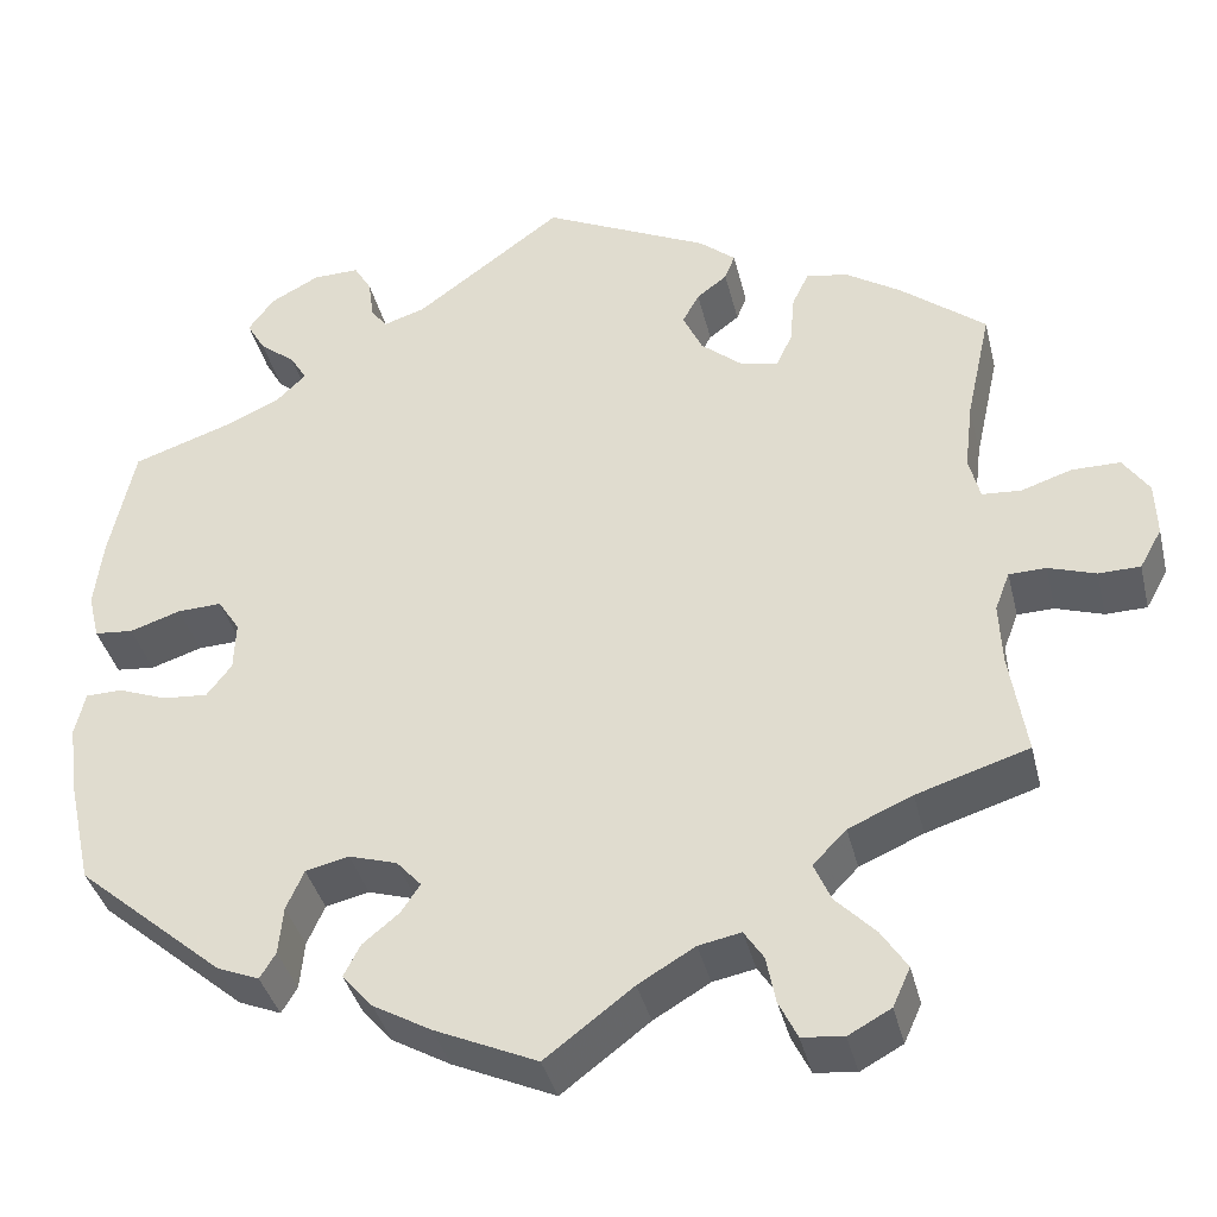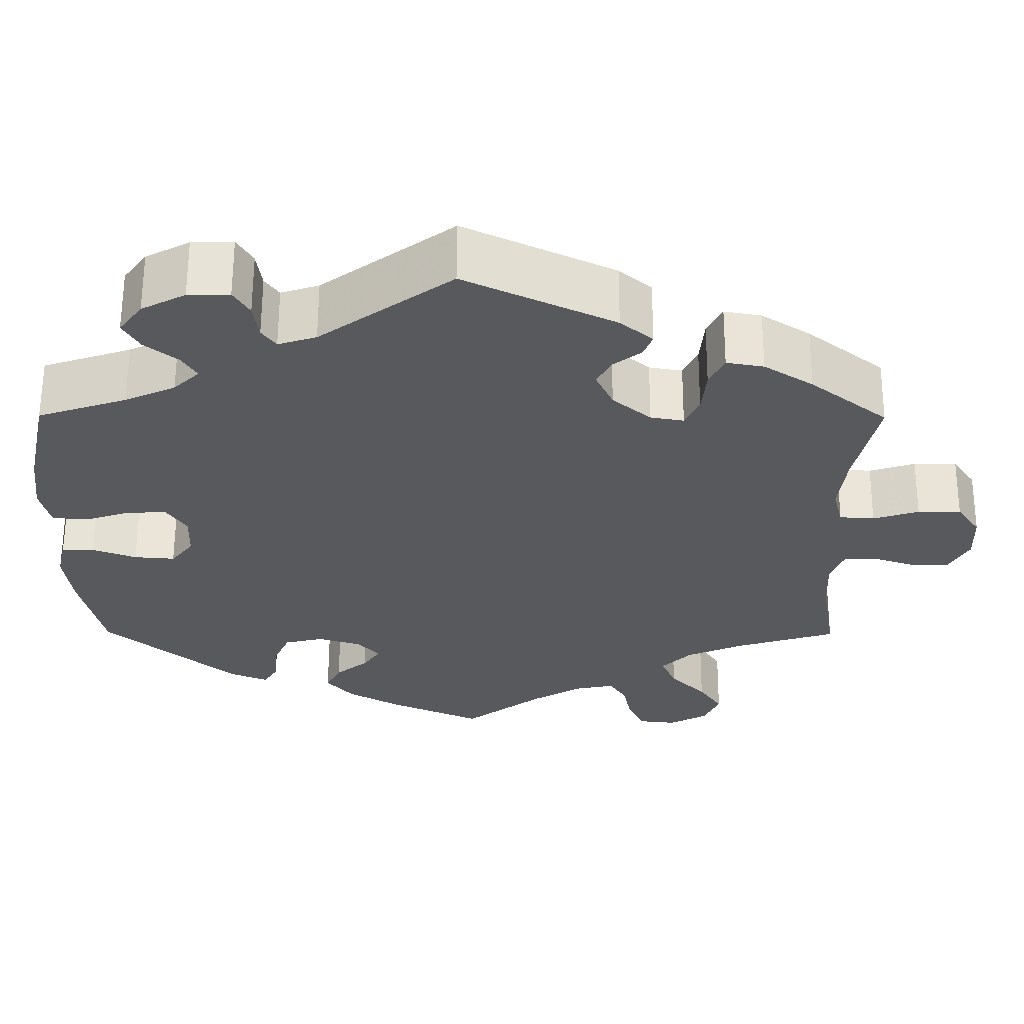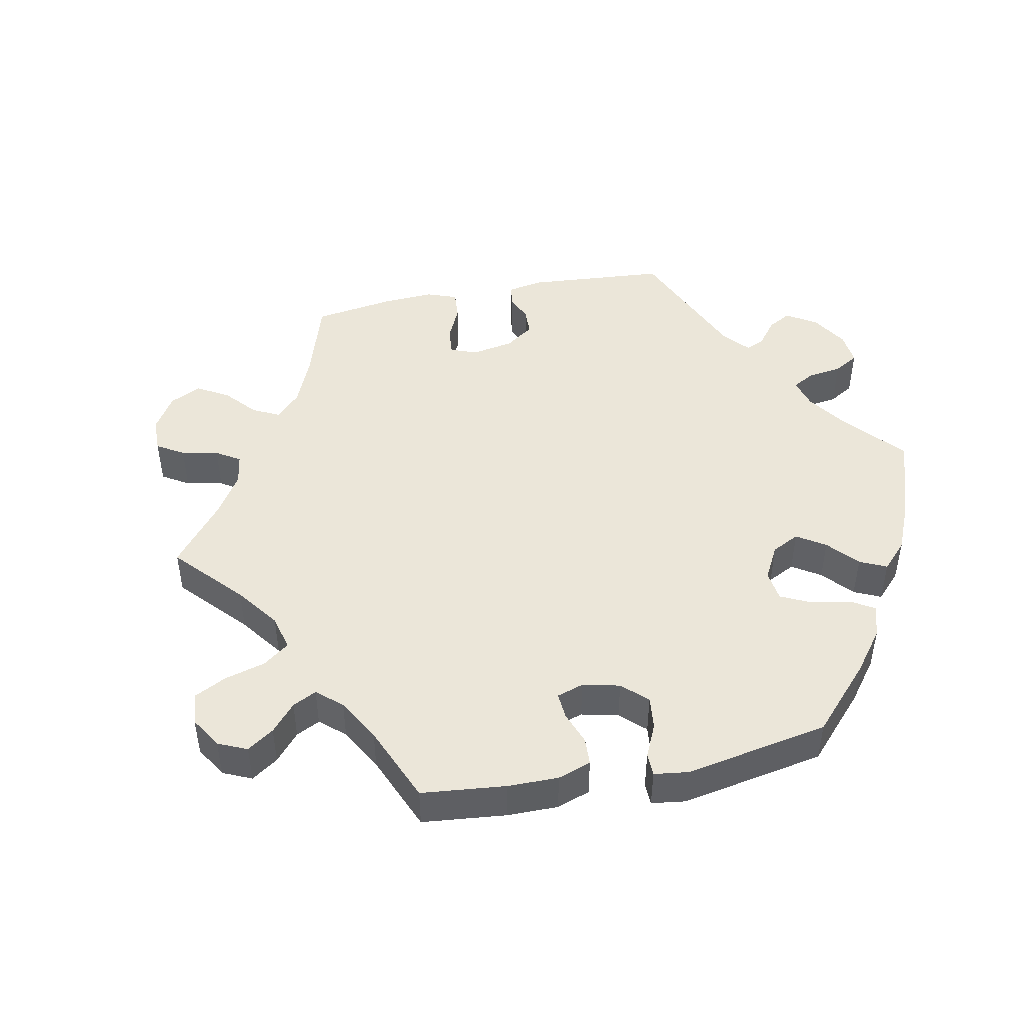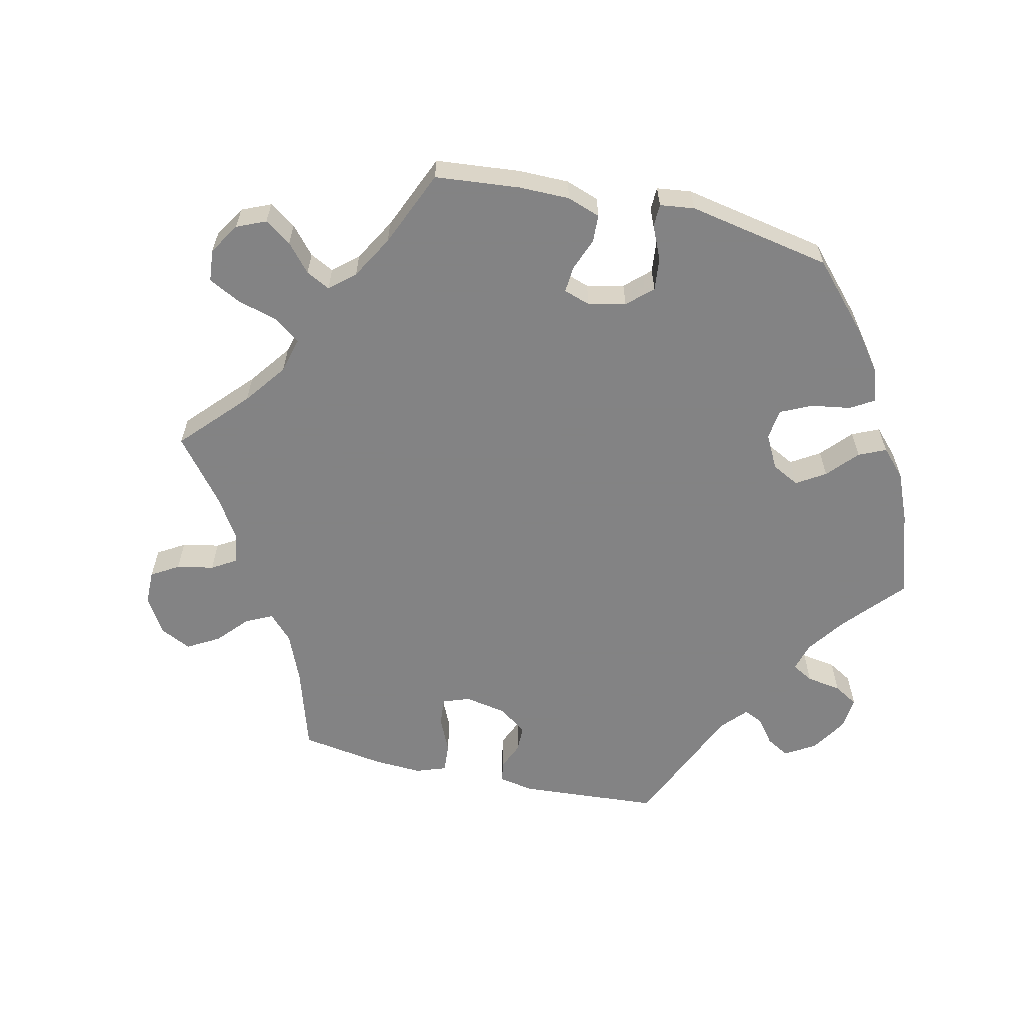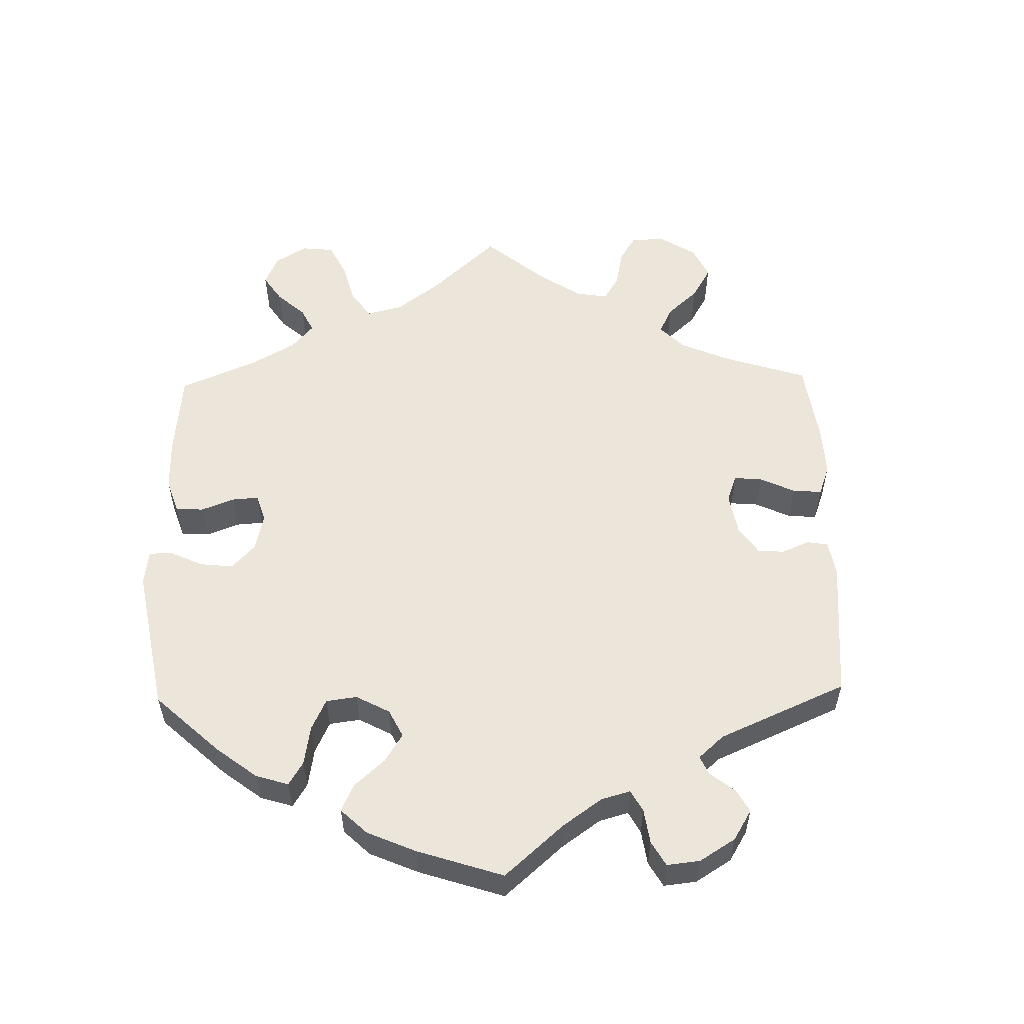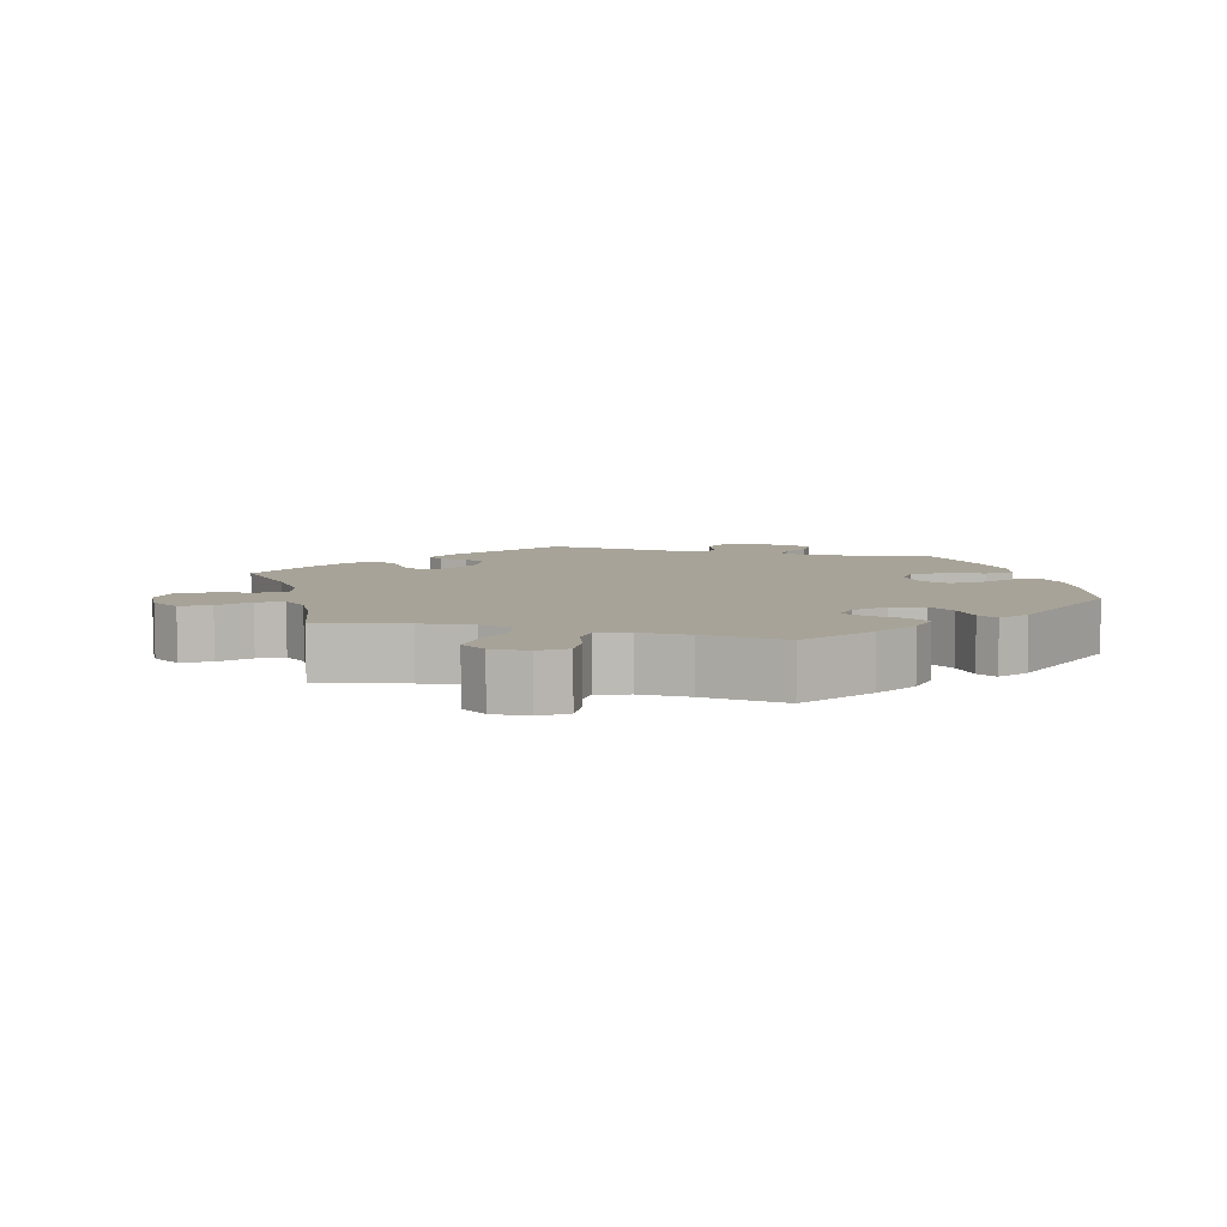
<metadata>
{"format":"obj","ext":"obj","renderer":"f3d","projection":"perspective","resolution":1024,"background":"white","views":[{"elev":-38.2,"azim":13.4,"up":"+Z"},{"elev":61.0,"azim":0.2,"up":"+Z"},{"elev":47.0,"azim":-161.3,"up":"+Y"},{"elev":-61.1,"azim":-163.1,"up":"+Y"},{"elev":55.8,"azim":-61.3,"up":"+Y"},{"elev":6.8,"azim":165.5,"up":"+Y"}]}
</metadata>
<code>
v 0.38 0.07 -0.327
v 0.311 0.07 -0.357
v 0.275 0.07 -0.394
v 0.293 0.07 -0.436
v 0.336 0.07 -0.48
v 0.364 0.07 -0.523
v 0.345 0.07 -0.565
v 0.299 0.07 -0.59
v 0.254 0.07 -0.585
v 0.234 0.07 -0.544
v 0.224 0.07 -0.493
v 0.203 0.07 -0.461
v 0.157 0.07 -0.47
v 0.096 0.07 -0.506
v 0.001 0.07 -0.578
v -0.11 0.07 -0.528
v -0.173 0.07 -0.492
v -0.206 0.07 -0.454
v -0.188 0.07 -0.419
v -0.149 0.07 -0.387
v -0.128 0.07 -0.356
v -0.155 0.07 -0.326
v -0.207 0.07 -0.31
v -0.254 0.07 -0.321
v -0.273 0.07 -0.364
v -0.278 0.07 -0.416
v -0.295 0.07 -0.444
v -0.341 0.07 -0.425
v -0.5 0.07 -0.289
v -0.527 0.07 -0.168
v -0.536 0.07 -0.096
v -0.525 0.07 -0.049
v -0.486 0.07 -0.048
v -0.433 0.07 -0.068
v -0.384 0.07 -0.072
v -0.357 0.07 -0.037
v -0.355 0.07 0.017
v -0.379 0.07 0.054
v -0.427 0.07 0.052
v -0.482 0.07 0.034
v -0.524 0.07 0.038
v -0.536 0.07 0.088
v -0.527 0.07 0.163
v -0.5 0.07 0.289
v -0.393 0.07 0.325
v -0.332 0.07 0.353
v -0.301 0.07 0.383
v -0.319 0.07 0.413
v -0.358 0.07 0.444
v -0.378 0.07 0.479
v -0.35 0.07 0.517
v -0.297 0.07 0.545
v -0.247 0.07 0.546
v -0.228 0.07 0.514
v -0.222 0.07 0.47
v -0.205 0.07 0.446
v -0.159 0.07 0.461
v 0 0.07 0.578
v 0.18 0.07 0.492
v 0.219 0.07 0.459
v 0.208 0.07 0.431
v 0.175 0.07 0.406
v 0.157 0.07 0.373
v 0.178 0.07 0.328
v 0.224 0.07 0.289
v 0.264 0.07 0.282
v 0.281 0.07 0.318
v 0.286 0.07 0.373
v 0.304 0.07 0.41
v 0.349 0.07 0.402
v 0.408 0.07 0.364
v 0.501 0.07 0.29
v 0.474 0.07 0.168
v 0.465 0.07 0.093
v 0.477 0.07 0.046
v 0.519 0.07 0.043
v 0.574 0.07 0.061
v 0.626 0.07 0.061
v 0.654 0.07 0.02
v 0.656 0.07 -0.039
v 0.632 0.07 -0.082
v 0.587 0.07 -0.083
v 0.536 0.07 -0.066
v 0.496 0.07 -0.067
v 0.48 0.07 -0.109
v 0.483 0.07 -0.176
v 0.501 0.07 -0.289
v 0.38 0 -0.327
v 0.311 0 -0.357
v 0.275 0 -0.394
v 0.293 0 -0.436
v 0.336 0 -0.48
v 0.364 0 -0.523
v 0.345 0 -0.565
v 0.299 0 -0.59
v 0.254 0 -0.585
v 0.234 0 -0.544
v 0.224 0 -0.493
v 0.203 0 -0.461
v 0.157 0 -0.47
v 0.096 0 -0.506
v 0.001 0 -0.578
v -0.11 0 -0.528
v -0.173 0 -0.492
v -0.206 0 -0.454
v -0.188 0 -0.419
v -0.149 0 -0.387
v -0.128 0 -0.356
v -0.155 0 -0.326
v -0.207 0 -0.31
v -0.254 0 -0.321
v -0.273 0 -0.364
v -0.278 0 -0.416
v -0.295 0 -0.444
v -0.341 0 -0.425
v -0.5 0 -0.289
v -0.527 0 -0.168
v -0.536 0 -0.096
v -0.525 0 -0.049
v -0.486 0 -0.048
v -0.433 0 -0.068
v -0.384 0 -0.072
v -0.357 0 -0.037
v -0.355 0 0.017
v -0.379 0 0.054
v -0.427 0 0.052
v -0.482 0 0.034
v -0.524 0 0.038
v -0.536 0 0.088
v -0.527 0 0.163
v -0.5 0 0.289
v -0.393 0 0.325
v -0.332 0 0.353
v -0.301 0 0.383
v -0.319 0 0.413
v -0.358 0 0.444
v -0.378 0 0.479
v -0.35 0 0.517
v -0.297 0 0.545
v -0.247 0 0.546
v -0.228 0 0.514
v -0.222 0 0.47
v -0.205 0 0.446
v -0.159 0 0.461
v 0 0 0.578
v 0.18 0 0.492
v 0.219 0 0.459
v 0.208 0 0.431
v 0.175 0 0.406
v 0.157 0 0.373
v 0.178 0 0.328
v 0.224 0 0.289
v 0.264 0 0.282
v 0.281 0 0.318
v 0.286 0 0.373
v 0.304 0 0.41
v 0.349 0 0.402
v 0.408 0 0.364
v 0.501 0 0.29
v 0.474 0 0.168
v 0.465 0 0.093
v 0.477 0 0.046
v 0.519 0 0.043
v 0.574 0 0.061
v 0.626 0 0.061
v 0.654 0 0.02
v 0.656 0 -0.039
v 0.632 0 -0.082
v 0.587 0 -0.083
v 0.536 0 -0.066
v 0.496 0 -0.067
v 0.48 0 -0.109
v 0.483 0 -0.176
v 0.501 0 -0.289
f 86 87 1
f 85 86 1 2
f 84 85 2 3
f 80 81 82 83
f 80 83 84
f 79 80 84
f 76 77 78 79
f 75 76 79 84
f 74 75 84 3
f 70 71 72 73
f 70 73 74 3
f 67 68 69 70
f 66 67 70 3
f 59 60 61 62
f 57 58 59 62
f 56 57 62 63
f 52 53 54 55
f 52 55 56
f 51 52 56
f 48 49 50 51
f 47 48 51 56
f 46 47 56 63
f 42 43 44 45
f 39 40 41 42
f 38 39 42 45
f 37 38 45 46
f 31 32 33 34
f 31 34 35
f 30 31 35
f 29 30 35
f 28 29 35 36
f 25 26 27 28
f 24 25 28 36
f 17 18 19 20
f 17 20 21
f 14 15 16 17
f 13 14 17 21
f 12 13 21 22
f 8 9 10 11
f 8 11 12
f 7 8 12
f 4 5 6 7
f 3 4 7 12
f 65 66 3 12
f 37 46 63 64
f 23 24 36 37
f 22 23 37 64
f 12 22 64 65
f 88 174 173
f 89 88 173 172
f 90 89 172 171
f 170 169 168 167
f 171 170 167
f 171 167 166
f 166 165 164 163
f 171 166 163 162
f 90 171 162 161
f 160 159 158 157
f 90 161 160 157
f 157 156 155 154
f 90 157 154 153
f 149 148 147 146
f 149 146 145 144
f 150 149 144 143
f 142 141 140 139
f 143 142 139
f 143 139 138
f 138 137 136 135
f 143 138 135 134
f 150 143 134 133
f 132 131 130 129
f 129 128 127 126
f 132 129 126 125
f 133 132 125 124
f 121 120 119 118
f 122 121 118
f 122 118 117
f 122 117 116
f 123 122 116 115
f 115 114 113 112
f 123 115 112 111
f 107 106 105 104
f 108 107 104
f 104 103 102 101
f 108 104 101 100
f 109 108 100 99
f 98 97 96 95
f 99 98 95
f 99 95 94
f 94 93 92 91
f 99 94 91 90
f 99 90 153 152
f 151 150 133 124
f 124 123 111 110
f 151 124 110 109
f 152 151 109 99
f 1 88 89 2
f 2 89 90 3
f 3 90 91 4
f 4 91 92 5
f 5 92 93 6
f 6 93 94 7
f 7 94 95 8
f 8 95 96 9
f 9 96 97 10
f 10 97 98 11
f 11 98 99 12
f 12 99 100 13
f 13 100 101 14
f 14 101 102 15
f 15 102 103 16
f 16 103 104 17
f 17 104 105 18
f 18 105 106 19
f 19 106 107 20
f 20 107 108 21
f 21 108 109 22
f 22 109 110 23
f 23 110 111 24
f 24 111 112 25
f 25 112 113 26
f 26 113 114 27
f 27 114 115 28
f 28 115 116 29
f 29 116 117 30
f 30 117 118 31
f 31 118 119 32
f 32 119 120 33
f 33 120 121 34
f 34 121 122 35
f 35 122 123 36
f 36 123 124 37
f 37 124 125 38
f 38 125 126 39
f 39 126 127 40
f 40 127 128 41
f 41 128 129 42
f 42 129 130 43
f 43 130 131 44
f 44 131 132 45
f 45 132 133 46
f 46 133 134 47
f 47 134 135 48
f 48 135 136 49
f 49 136 137 50
f 50 137 138 51
f 51 138 139 52
f 52 139 140 53
f 53 140 141 54
f 54 141 142 55
f 55 142 143 56
f 56 143 144 57
f 57 144 145 58
f 58 145 146 59
f 59 146 147 60
f 60 147 148 61
f 61 148 149 62
f 62 149 150 63
f 63 150 151 64
f 64 151 152 65
f 65 152 153 66
f 66 153 154 67
f 67 154 155 68
f 68 155 156 69
f 69 156 157 70
f 70 157 158 71
f 71 158 159 72
f 72 159 160 73
f 73 160 161 74
f 74 161 162 75
f 75 162 163 76
f 76 163 164 77
f 77 164 165 78
f 78 165 166 79
f 79 166 167 80
f 80 167 168 81
f 81 168 169 82
f 82 169 170 83
f 83 170 171 84
f 84 171 172 85
f 85 172 173 86
f 86 173 174 87
f 87 174 88 1

</code>
